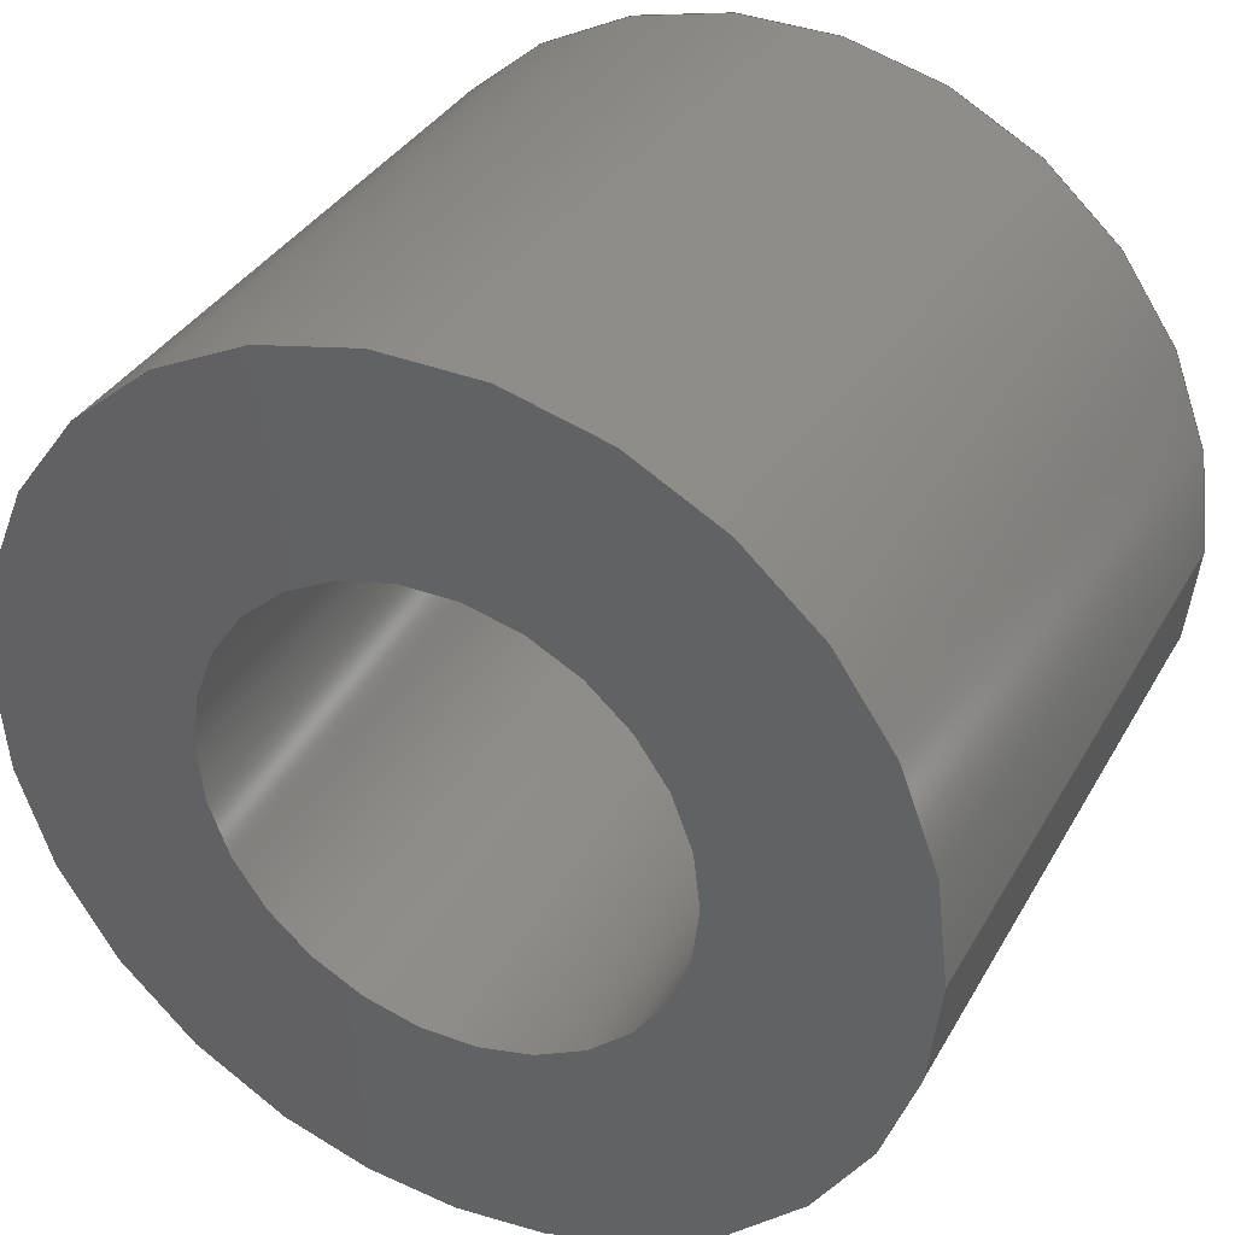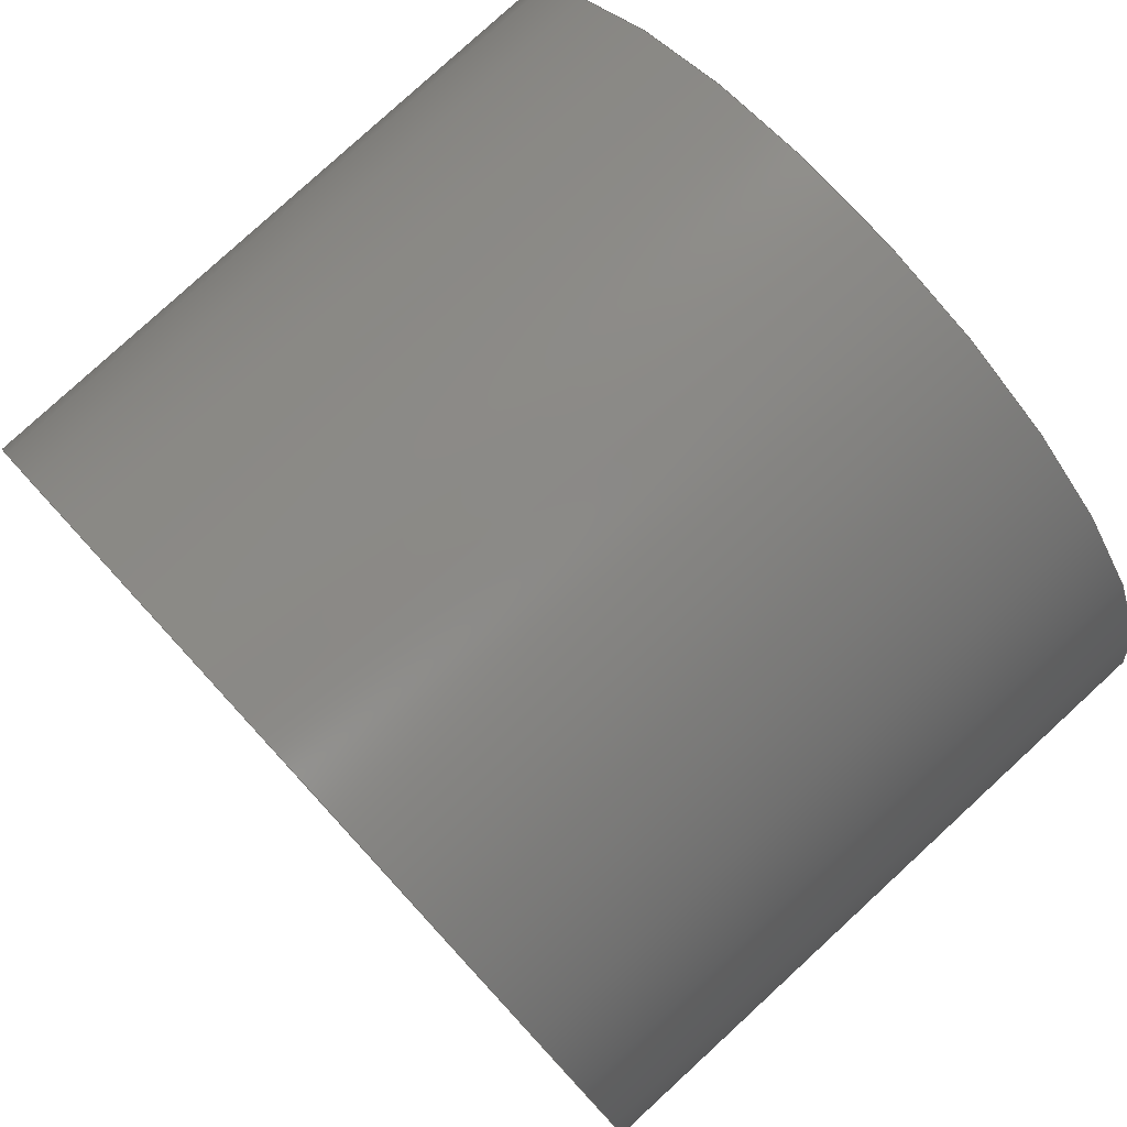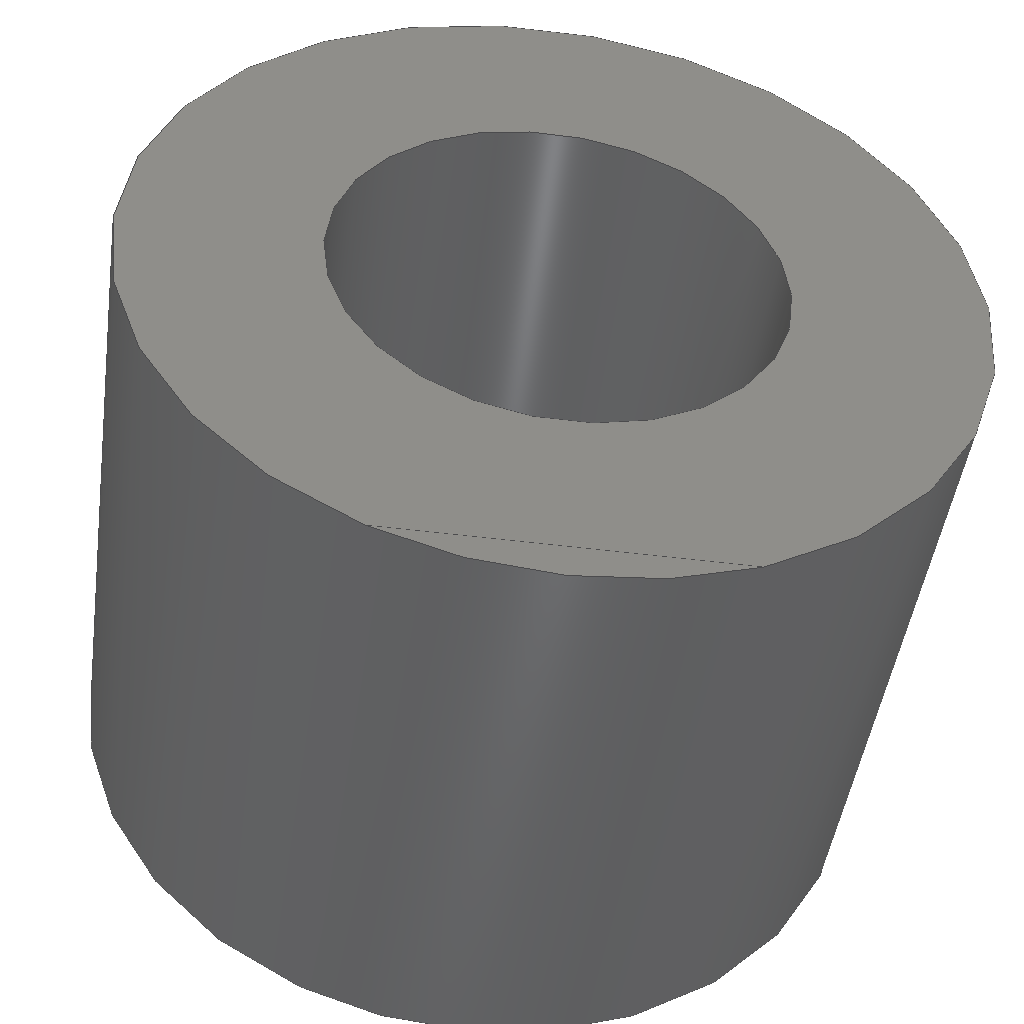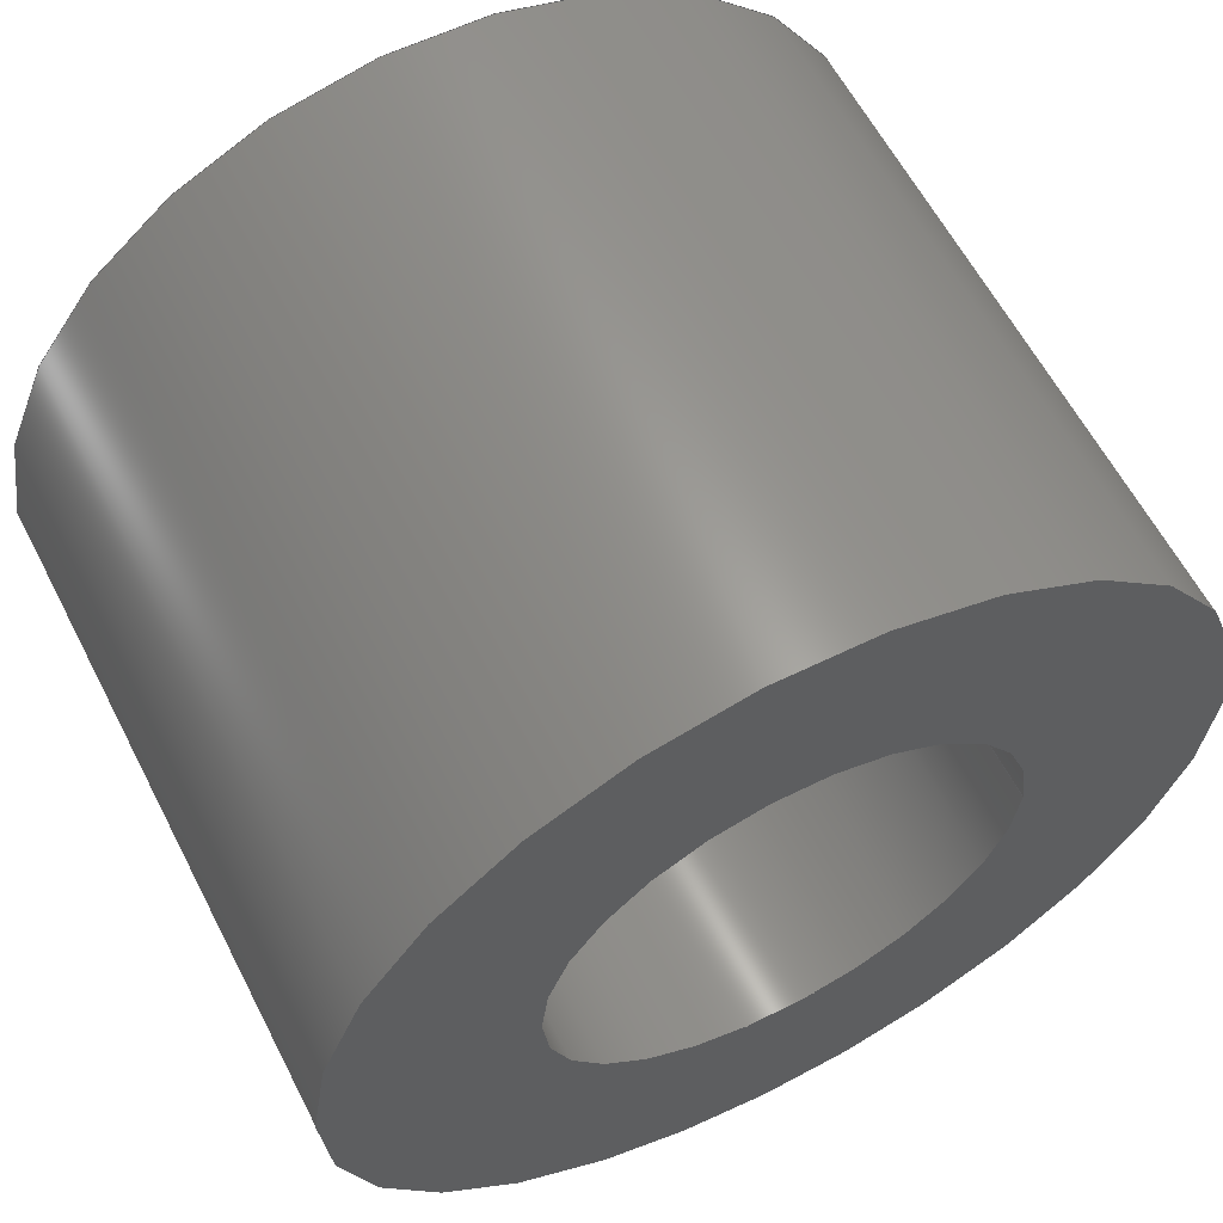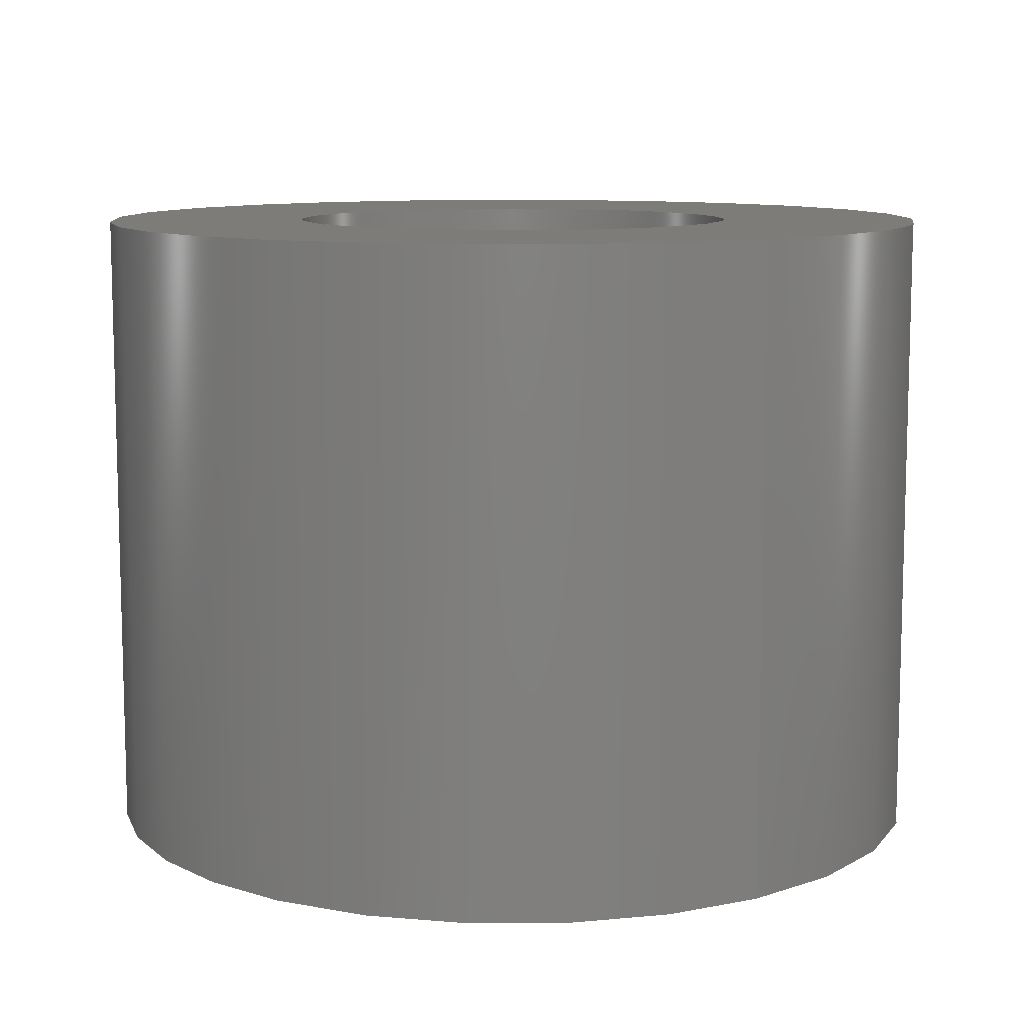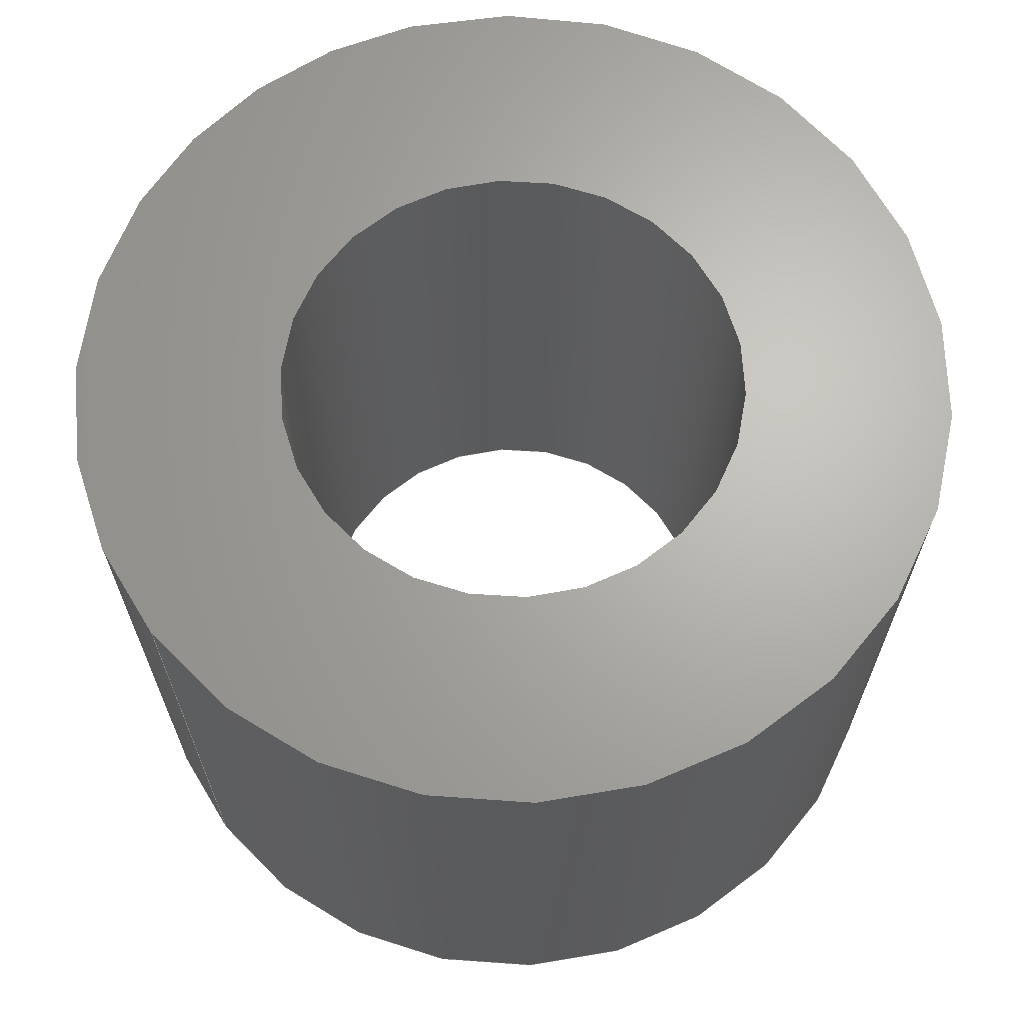
<metadata>
{"format":"step","ext":"step","renderer":"f3d","projection":"perspective","resolution":1024,"background":"white","views":[{"elev":35.4,"azim":26.1,"up":"+Y"},{"elev":79.8,"azim":-132.6,"up":"+Y"},{"elev":-47.6,"azim":171.8,"up":"+Y"},{"elev":60.3,"azim":-27.1,"up":"+Y"},{"elev":10.0,"azim":56.2,"up":"+Z"},{"elev":66.3,"azim":142.0,"up":"+Z"}]}
</metadata>
<code>
ISO-10303-21;
DATA;
#1 = APPLICATION_PROTOCOL_DEFINITION('international standard',
  'automotive_design',2000,#2);
#2 = APPLICATION_CONTEXT(
  'core data for automotive mechanical design processes');
#3 = SHAPE_DEFINITION_REPRESENTATION(#4,#10);
#4 = PRODUCT_DEFINITION_SHAPE('','',#5);
#5 = PRODUCT_DEFINITION('design','',#6,#9);
#6 = PRODUCT_DEFINITION_FORMATION('','',#7);
#7 = PRODUCT('Pocket004','Pocket004','',(#8));
#8 = PRODUCT_CONTEXT('',#2,'mechanical');
#9 = PRODUCT_DEFINITION_CONTEXT('part definition',#2,'design');
#10 = ADVANCED_BREP_SHAPE_REPRESENTATION('',(#11,#15),#177);
#11 = AXIS2_PLACEMENT_3D('',#12,#13,#14);
#12 = CARTESIAN_POINT('',(0,0,0));
#13 = DIRECTION('',(0,0,1));
#14 = DIRECTION('',(1,0,-0));
#15 = MANIFOLD_SOLID_BREP('',#16);
#16 = CLOSED_SHELL('',(#17,#86,#113,#123,#150,#160));
#17 = ADVANCED_FACE('',(#18),#81,.T.);
#18 = FACE_BOUND('',#19,.T.);
#19 = EDGE_LOOP('',(#20,#30,#39,#48,#55,#56,#65,#74));
#20 = ORIENTED_EDGE('',*,*,#21,.F.);
#21 = EDGE_CURVE('',#22,#24,#26,.T.);
#22 = VERTEX_POINT('',#23);
#23 = CARTESIAN_POINT('',(-8.25,28.75,0));
#24 = VERTEX_POINT('',#25);
#25 = CARTESIAN_POINT('',(-8.25,28.75,-4.5));
#26 = LINE('',#27,#28);
#27 = CARTESIAN_POINT('',(-8.25,28.75,0));
#28 = VECTOR('',#29,1);
#29 = DIRECTION('',(-0,-0,-1));
#30 = ORIENTED_EDGE('',*,*,#31,.F.);
#31 = EDGE_CURVE('',#32,#22,#34,.T.);
#32 = VERTEX_POINT('',#33);
#33 = CARTESIAN_POINT('',(-10.05,26,0));
#34 = CIRCLE('',#35,3);
#35 = AXIS2_PLACEMENT_3D('',#36,#37,#38);
#36 = CARTESIAN_POINT('',(-11.25,28.75,0));
#37 = DIRECTION('',(0,0,1));
#38 = DIRECTION('',(1,0,0));
#39 = ORIENTED_EDGE('',*,*,#40,.F.);
#40 = EDGE_CURVE('',#41,#32,#43,.T.);
#41 = VERTEX_POINT('',#42);
#42 = CARTESIAN_POINT('',(-12.45,26,0));
#43 = CIRCLE('',#44,3);
#44 = AXIS2_PLACEMENT_3D('',#45,#46,#47);
#45 = CARTESIAN_POINT('',(-11.25,28.75,0));
#46 = DIRECTION('',(0,0,1));
#47 = DIRECTION('',(1,0,0));
#48 = ORIENTED_EDGE('',*,*,#49,.F.);
#49 = EDGE_CURVE('',#22,#41,#50,.T.);
#50 = CIRCLE('',#51,3);
#51 = AXIS2_PLACEMENT_3D('',#52,#53,#54);
#52 = CARTESIAN_POINT('',(-11.25,28.75,0));
#53 = DIRECTION('',(0,0,1));
#54 = DIRECTION('',(1,0,0));
#55 = ORIENTED_EDGE('',*,*,#21,.T.);
#56 = ORIENTED_EDGE('',*,*,#57,.T.);
#57 = EDGE_CURVE('',#24,#58,#60,.T.);
#58 = VERTEX_POINT('',#59);
#59 = CARTESIAN_POINT('',(-12.45,26,-4.5));
#60 = CIRCLE('',#61,3);
#61 = AXIS2_PLACEMENT_3D('',#62,#63,#64);
#62 = CARTESIAN_POINT('',(-11.25,28.75,-4.5));
#63 = DIRECTION('',(0,0,1));
#64 = DIRECTION('',(1,0,0));
#65 = ORIENTED_EDGE('',*,*,#66,.T.);
#66 = EDGE_CURVE('',#58,#67,#69,.T.);
#67 = VERTEX_POINT('',#68);
#68 = CARTESIAN_POINT('',(-10.05,26,-4.5));
#69 = CIRCLE('',#70,3);
#70 = AXIS2_PLACEMENT_3D('',#71,#72,#73);
#71 = CARTESIAN_POINT('',(-11.25,28.75,-4.5));
#72 = DIRECTION('',(0,0,1));
#73 = DIRECTION('',(1,0,0));
#74 = ORIENTED_EDGE('',*,*,#75,.T.);
#75 = EDGE_CURVE('',#67,#24,#76,.T.);
#76 = CIRCLE('',#77,3);
#77 = AXIS2_PLACEMENT_3D('',#78,#79,#80);
#78 = CARTESIAN_POINT('',(-11.25,28.75,-4.5));
#79 = DIRECTION('',(0,0,1));
#80 = DIRECTION('',(1,0,0));
#81 = CYLINDRICAL_SURFACE('',#82,3);
#82 = AXIS2_PLACEMENT_3D('',#83,#84,#85);
#83 = CARTESIAN_POINT('',(-11.25,28.75,0));
#84 = DIRECTION('',(0,0,1));
#85 = DIRECTION('',(1,0,0));
#86 = ADVANCED_FACE('',(#87,#97),#108,.F.);
#87 = FACE_BOUND('',#88,.F.);
#88 = EDGE_LOOP('',(#89,#95,#96));
#89 = ORIENTED_EDGE('',*,*,#90,.T.);
#90 = EDGE_CURVE('',#58,#67,#91,.T.);
#91 = LINE('',#92,#93);
#92 = CARTESIAN_POINT('',(-15,26,-4.5));
#93 = VECTOR('',#94,1);
#94 = DIRECTION('',(1,0,0));
#95 = ORIENTED_EDGE('',*,*,#75,.T.);
#96 = ORIENTED_EDGE('',*,*,#57,.T.);
#97 = FACE_BOUND('',#98,.F.);
#98 = EDGE_LOOP('',(#99));
#99 = ORIENTED_EDGE('',*,*,#100,.F.);
#100 = EDGE_CURVE('',#101,#101,#103,.T.);
#101 = VERTEX_POINT('',#102);
#102 = CARTESIAN_POINT('',(-9.65,28.75,-4.5));
#103 = CIRCLE('',#104,1.6);
#104 = AXIS2_PLACEMENT_3D('',#105,#106,#107);
#105 = CARTESIAN_POINT('',(-11.25,28.75,-4.5));
#106 = DIRECTION('',(0,0,1));
#107 = DIRECTION('',(1,0,0));
#108 = PLANE('',#109);
#109 = AXIS2_PLACEMENT_3D('',#110,#111,#112);
#110 = CARTESIAN_POINT('',(2.968,-18.63,-4.5));
#111 = DIRECTION('',(0,0,1));
#112 = DIRECTION('',(1,0,0));
#113 = ADVANCED_FACE('',(#114),#118,.F.);
#114 = FACE_BOUND('',#115,.F.);
#115 = EDGE_LOOP('',(#116,#117));
#116 = ORIENTED_EDGE('',*,*,#90,.F.);
#117 = ORIENTED_EDGE('',*,*,#66,.T.);
#118 = PLANE('',#119);
#119 = AXIS2_PLACEMENT_3D('',#120,#121,#122);
#120 = CARTESIAN_POINT('',(-11.25,28.75,-4.5));
#121 = DIRECTION('',(0,0,1));
#122 = DIRECTION('',(1,0,0));
#123 = ADVANCED_FACE('',(#124,#134),#145,.T.);
#124 = FACE_BOUND('',#125,.T.);
#125 = EDGE_LOOP('',(#126,#127,#133));
#126 = ORIENTED_EDGE('',*,*,#49,.T.);
#127 = ORIENTED_EDGE('',*,*,#128,.T.);
#128 = EDGE_CURVE('',#41,#32,#129,.T.);
#129 = LINE('',#130,#131);
#130 = CARTESIAN_POINT('',(-15,26,0));
#131 = VECTOR('',#132,1);
#132 = DIRECTION('',(1,0,0));
#133 = ORIENTED_EDGE('',*,*,#31,.T.);
#134 = FACE_BOUND('',#135,.T.);
#135 = EDGE_LOOP('',(#136));
#136 = ORIENTED_EDGE('',*,*,#137,.F.);
#137 = EDGE_CURVE('',#138,#138,#140,.T.);
#138 = VERTEX_POINT('',#139);
#139 = CARTESIAN_POINT('',(-9.65,28.75,0));
#140 = CIRCLE('',#141,1.6);
#141 = AXIS2_PLACEMENT_3D('',#142,#143,#144);
#142 = CARTESIAN_POINT('',(-11.25,28.75,0));
#143 = DIRECTION('',(0,0,1));
#144 = DIRECTION('',(1,0,0));
#145 = PLANE('',#146);
#146 = AXIS2_PLACEMENT_3D('',#147,#148,#149);
#147 = CARTESIAN_POINT('',(-4.849,-23.27,0));
#148 = DIRECTION('',(0,0,1));
#149 = DIRECTION('',(1,0,0));
#150 = ADVANCED_FACE('',(#151),#155,.T.);
#151 = FACE_BOUND('',#152,.T.);
#152 = EDGE_LOOP('',(#153,#154));
#153 = ORIENTED_EDGE('',*,*,#128,.F.);
#154 = ORIENTED_EDGE('',*,*,#40,.T.);
#155 = PLANE('',#156);
#156 = AXIS2_PLACEMENT_3D('',#157,#158,#159);
#157 = CARTESIAN_POINT('',(-11.25,28.75,0));
#158 = DIRECTION('',(0,0,1));
#159 = DIRECTION('',(1,0,0));
#160 = ADVANCED_FACE('',(#161),#172,.F.);
#161 = FACE_BOUND('',#162,.F.);
#162 = EDGE_LOOP('',(#163,#169,#170,#171));
#163 = ORIENTED_EDGE('',*,*,#164,.T.);
#164 = EDGE_CURVE('',#138,#101,#165,.T.);
#165 = LINE('',#166,#167);
#166 = CARTESIAN_POINT('',(-9.65,28.75,0));
#167 = VECTOR('',#168,1);
#168 = DIRECTION('',(-0,-0,-1));
#169 = ORIENTED_EDGE('',*,*,#100,.T.);
#170 = ORIENTED_EDGE('',*,*,#164,.F.);
#171 = ORIENTED_EDGE('',*,*,#137,.F.);
#172 = CYLINDRICAL_SURFACE('',#173,1.6);
#173 = AXIS2_PLACEMENT_3D('',#174,#175,#176);
#174 = CARTESIAN_POINT('',(-11.25,28.75,0));
#175 = DIRECTION('',(0,0,1));
#176 = DIRECTION('',(1,0,0));
#177 = ( GEOMETRIC_REPRESENTATION_CONTEXT(3) 
GLOBAL_UNCERTAINTY_ASSIGNED_CONTEXT((#181)) GLOBAL_UNIT_ASSIGNED_CONTEXT
((#178,#179,#180)) REPRESENTATION_CONTEXT('Context #1',
  '3D Context with UNIT and UNCERTAINTY') );
#178 = ( LENGTH_UNIT() NAMED_UNIT(*) SI_UNIT(.MILLI.,.METRE.) );
#179 = ( NAMED_UNIT(*) PLANE_ANGLE_UNIT() SI_UNIT($,.RADIAN.) );
#180 = ( NAMED_UNIT(*) SI_UNIT($,.STERADIAN.) SOLID_ANGLE_UNIT() );
#181 = UNCERTAINTY_MEASURE_WITH_UNIT(LENGTH_MEASURE(1e-07),#178,
  'distance_accuracy_value','confusion accuracy');
#182 = PRODUCT_RELATED_PRODUCT_CATEGORY('part',$,(#7));
#183 = MECHANICAL_DESIGN_GEOMETRIC_PRESENTATION_REPRESENTATION('',(#184)
  ,#177);
#184 = STYLED_ITEM('color',(#185),#15);
#185 = PRESENTATION_STYLE_ASSIGNMENT((#186,#192));
#186 = SURFACE_STYLE_USAGE(.BOTH.,#187);
#187 = SURFACE_SIDE_STYLE('',(#188));
#188 = SURFACE_STYLE_FILL_AREA(#189);
#189 = FILL_AREA_STYLE('',(#190));
#190 = FILL_AREA_STYLE_COLOUR('',#191);
#191 = COLOUR_RGB('',0.8,0.8,0.8);
#192 = CURVE_STYLE('',#193,POSITIVE_LENGTH_MEASURE(0.1),#194);
#193 = DRAUGHTING_PRE_DEFINED_CURVE_FONT('continuous');
#194 = COLOUR_RGB('',0.09804,0.09804,
  0.09804);
ENDSEC;
END-ISO-10303-21;

</code>
